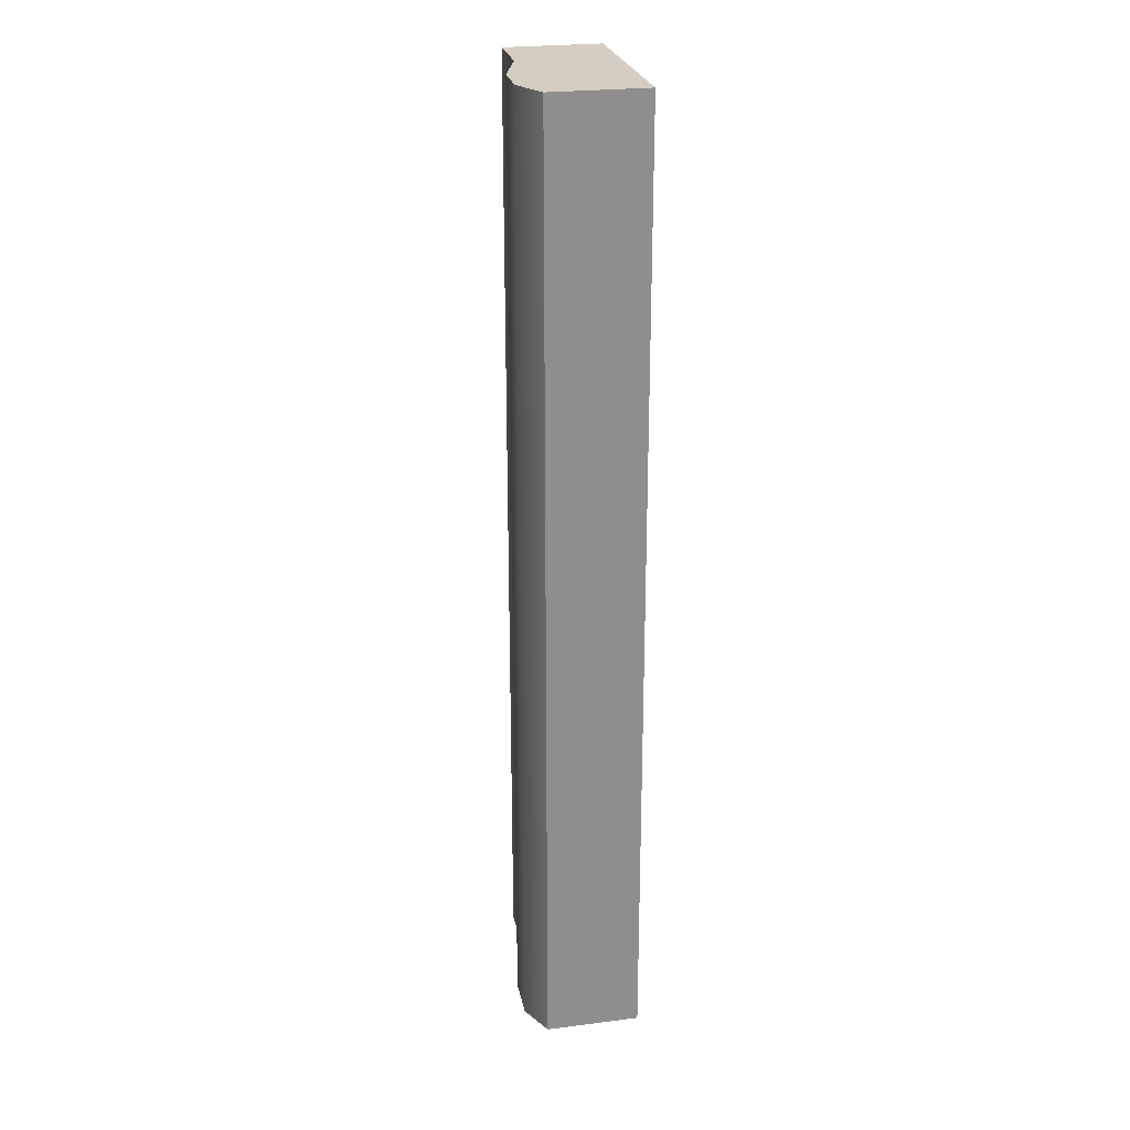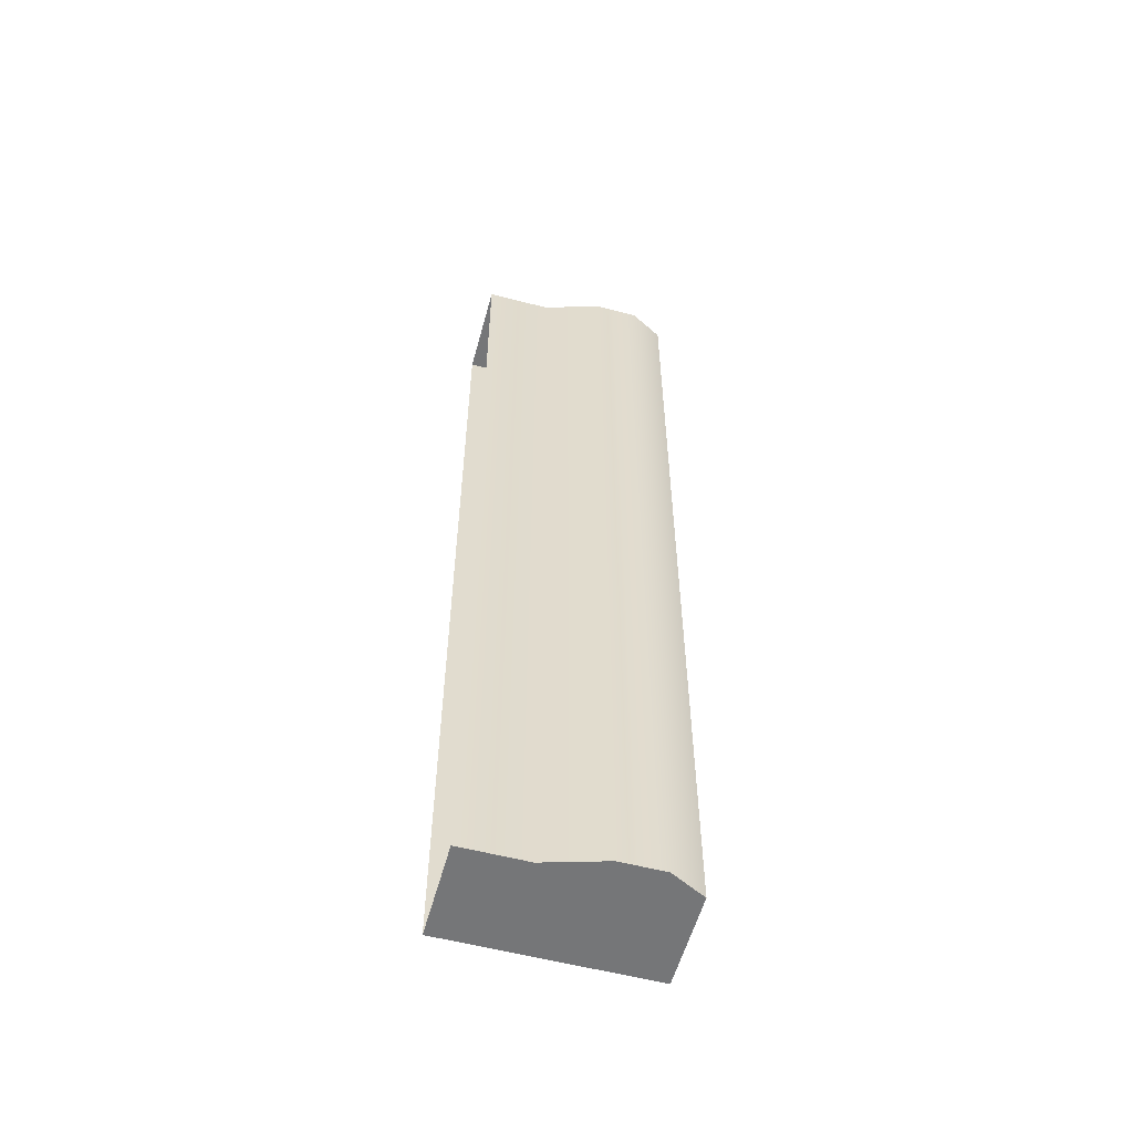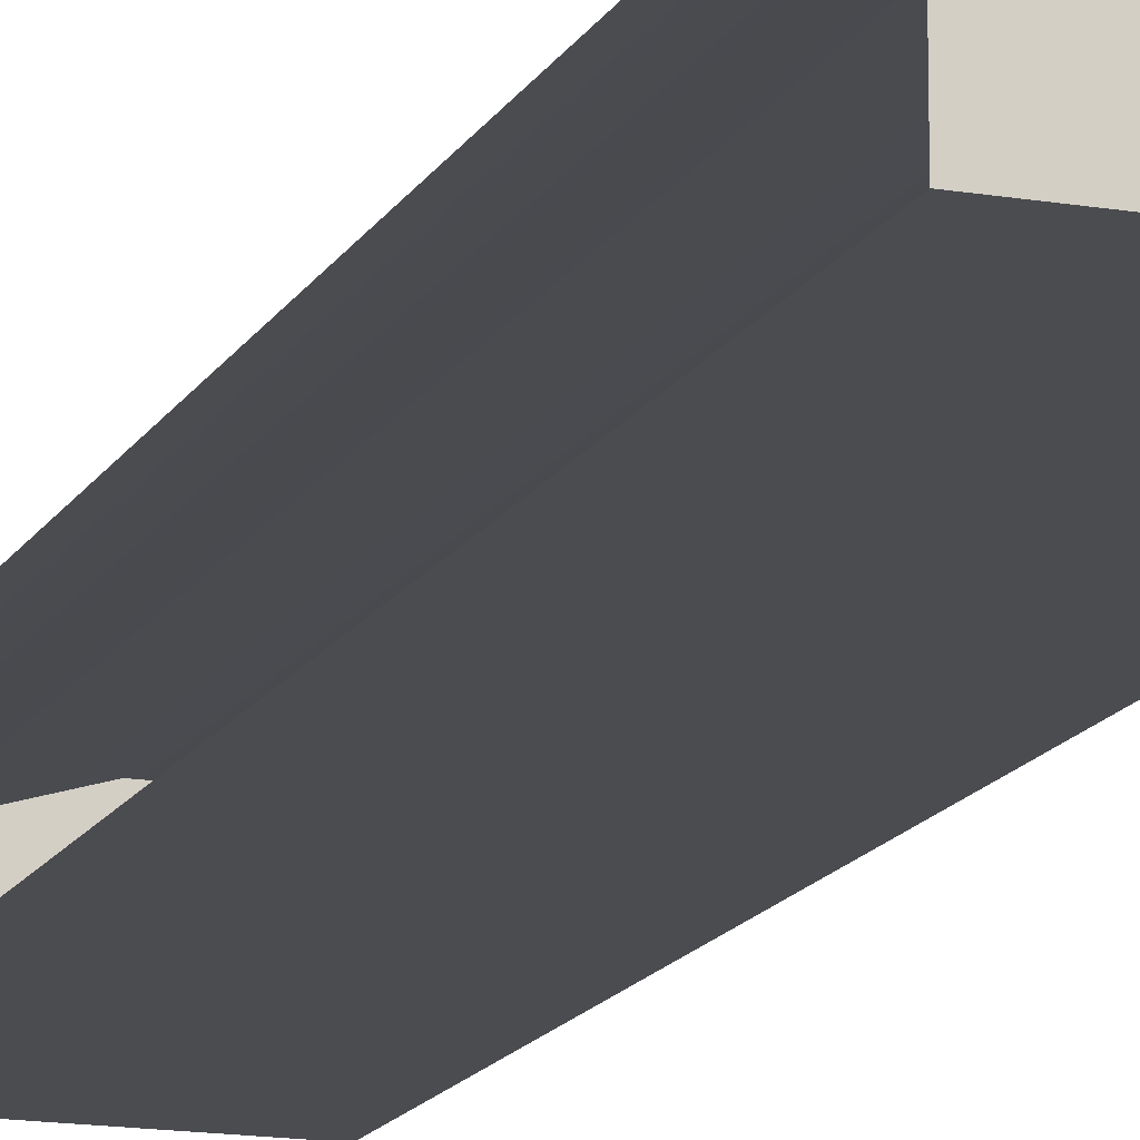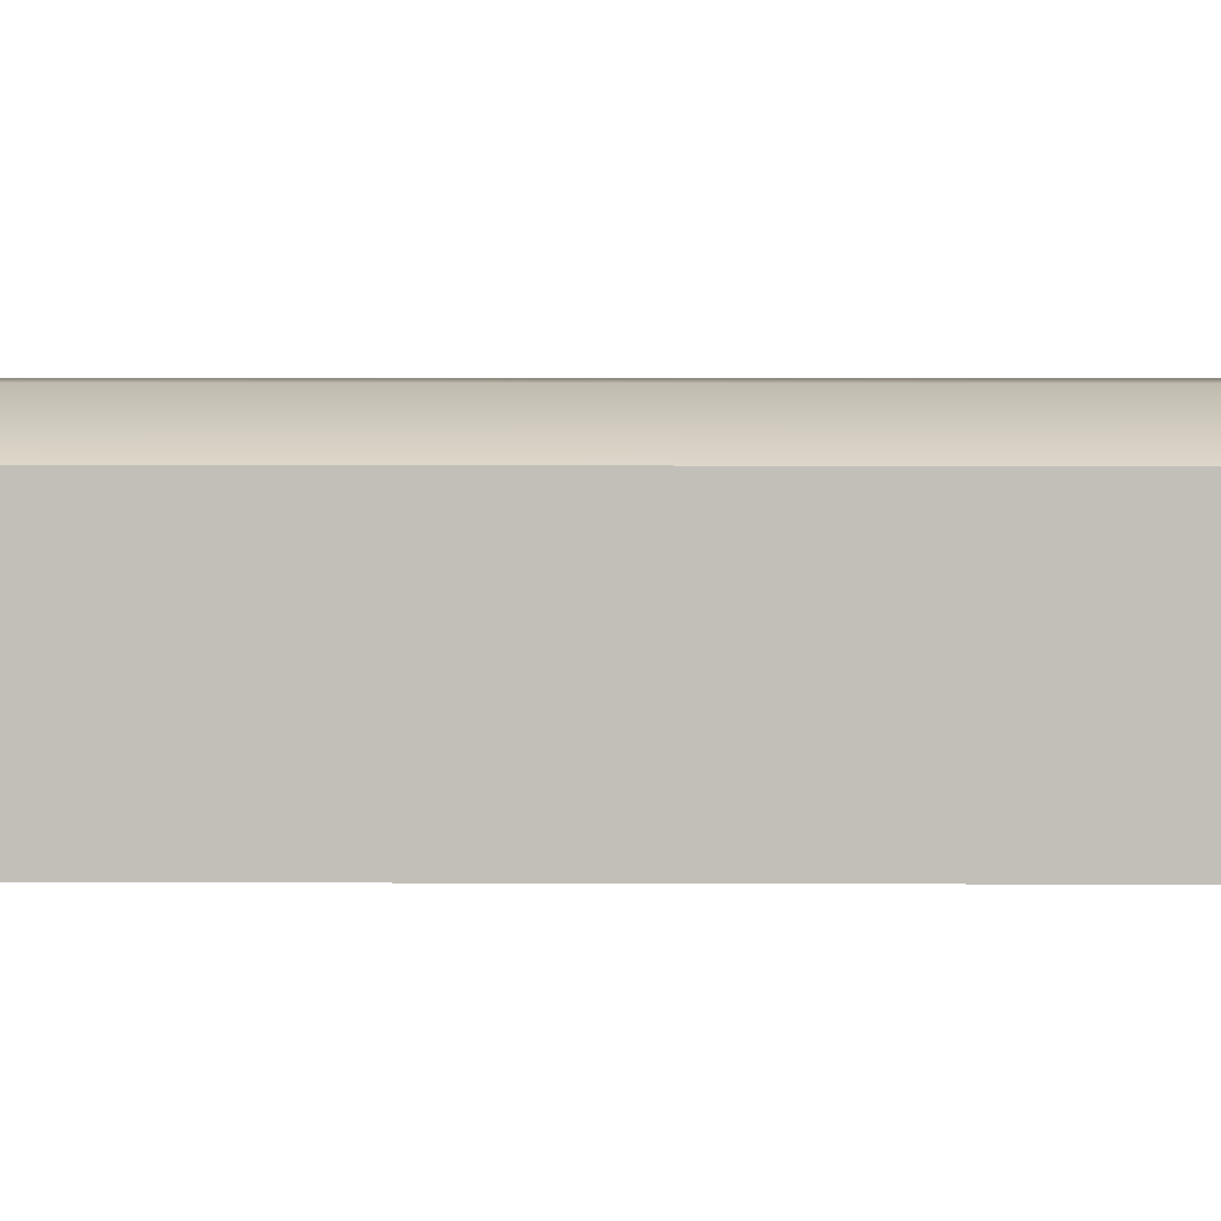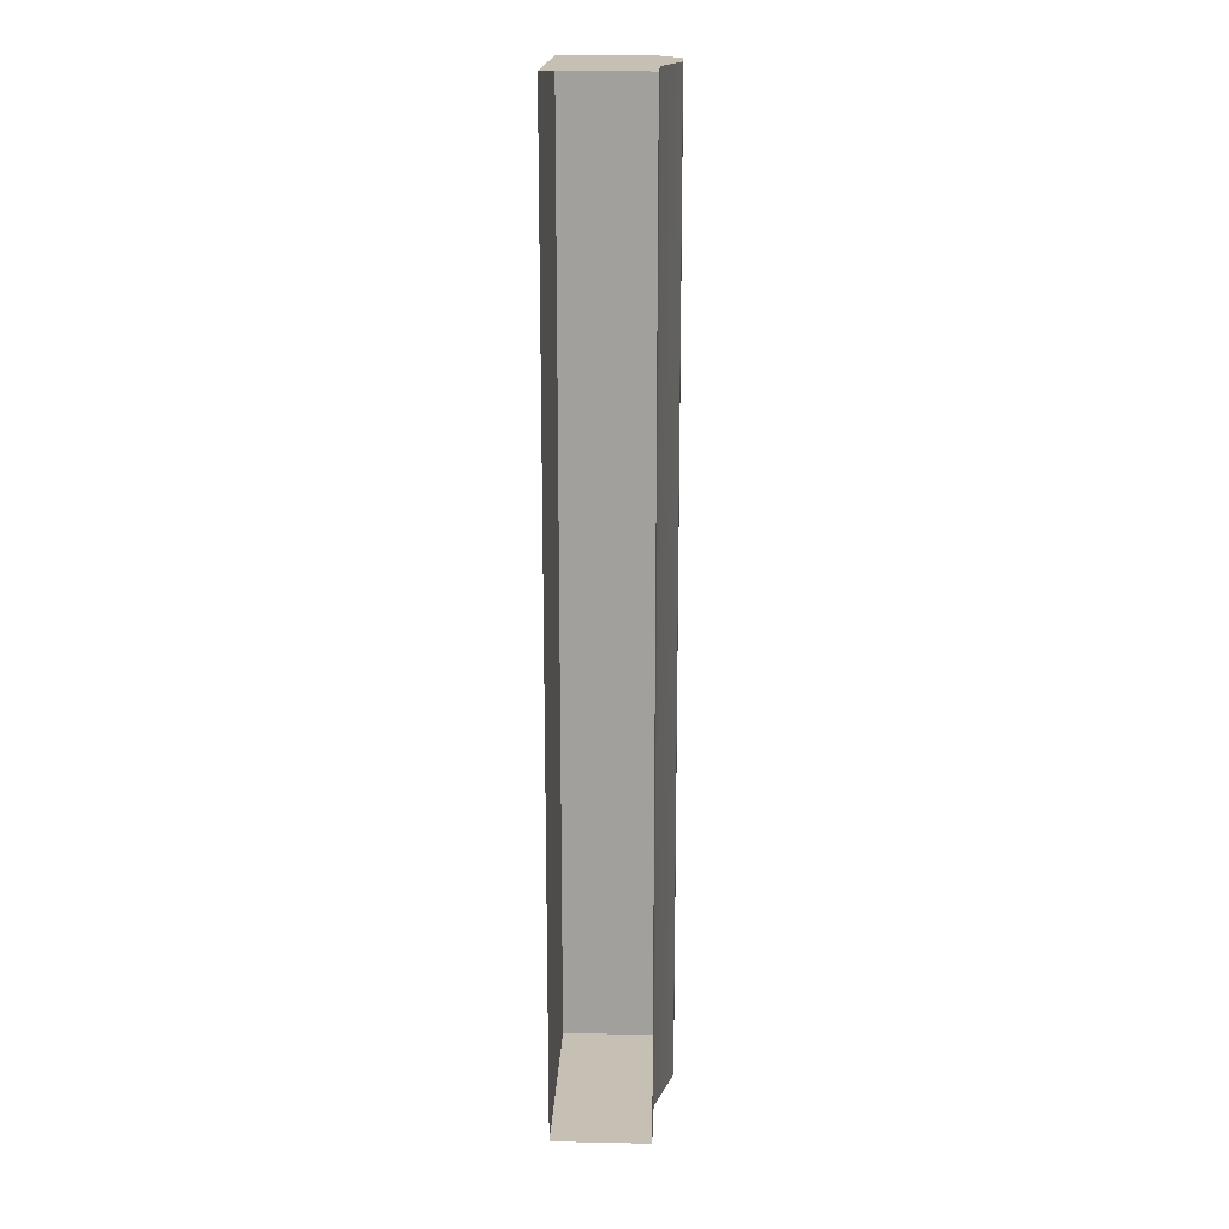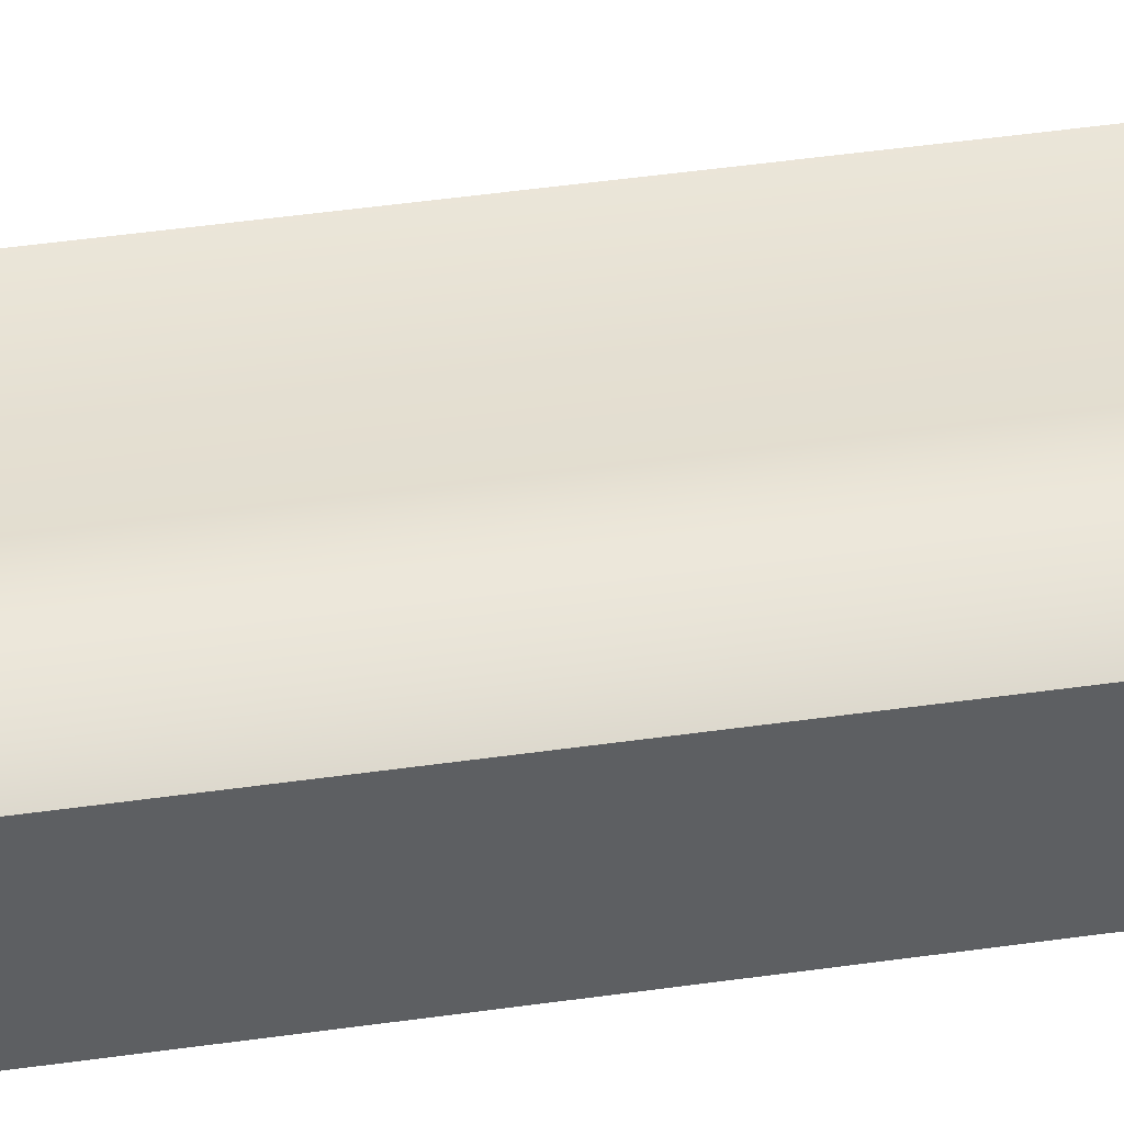
<metadata>
{"format":"obj","ext":"obj","renderer":"f3d","projection":"perspective","resolution":1024,"background":"white","views":[{"elev":25.3,"azim":-101.5,"up":"+Z"},{"elev":-56.8,"azim":164.7,"up":"+Z"},{"elev":-15.2,"azim":160.1,"up":"+Y"},{"elev":3.3,"azim":-88.7,"up":"+Y"},{"elev":18.1,"azim":92.3,"up":"+Z"},{"elev":45.8,"azim":-99.3,"up":"+Y"}]}
</metadata>
<code>
g default
v -4.558 -1.64 22.07
v -4.558 2.724 22.07
v -4.558 2.724 -22.07
v -4.558 -1.64 -22.07
v -2.994 -1.64 22.07
v -2.994 -1.64 -22.07
v -2.994 3.533 -22.07
v -2.994 3.533 22.07
v -0.9848 -1.64 22.07
v -0.9848 3.533 22.07
v -0.9848 3.533 -22.07
v -0.9848 -1.64 -22.07
v 1.711 -1.64 22.07
v 1.711 2.724 22.07
v 1.711 2.724 -22.07
v 1.711 -1.64 -22.07
v 4.687 -1.64 22.07
v 4.687 -1.64 -22.07
v 4.687 2.724 -22.07
v 4.687 2.724 22.07
g polySurface1 pCube2
f 8 5 9 10
f 7 8 10 11
f 6 7 11 12
f 5 6 12 9
f 4 1 2 3
f 4 6 5 1
f 3 7 6 4
f 2 8 7 3
f 1 5 8 2
f 10 9 13 14
f 11 10 14 15
f 12 11 15 16
f 9 12 16 13
f 13 16 18 17
f 16 15 19 18
f 15 14 20 19
f 14 13 17 20

</code>
